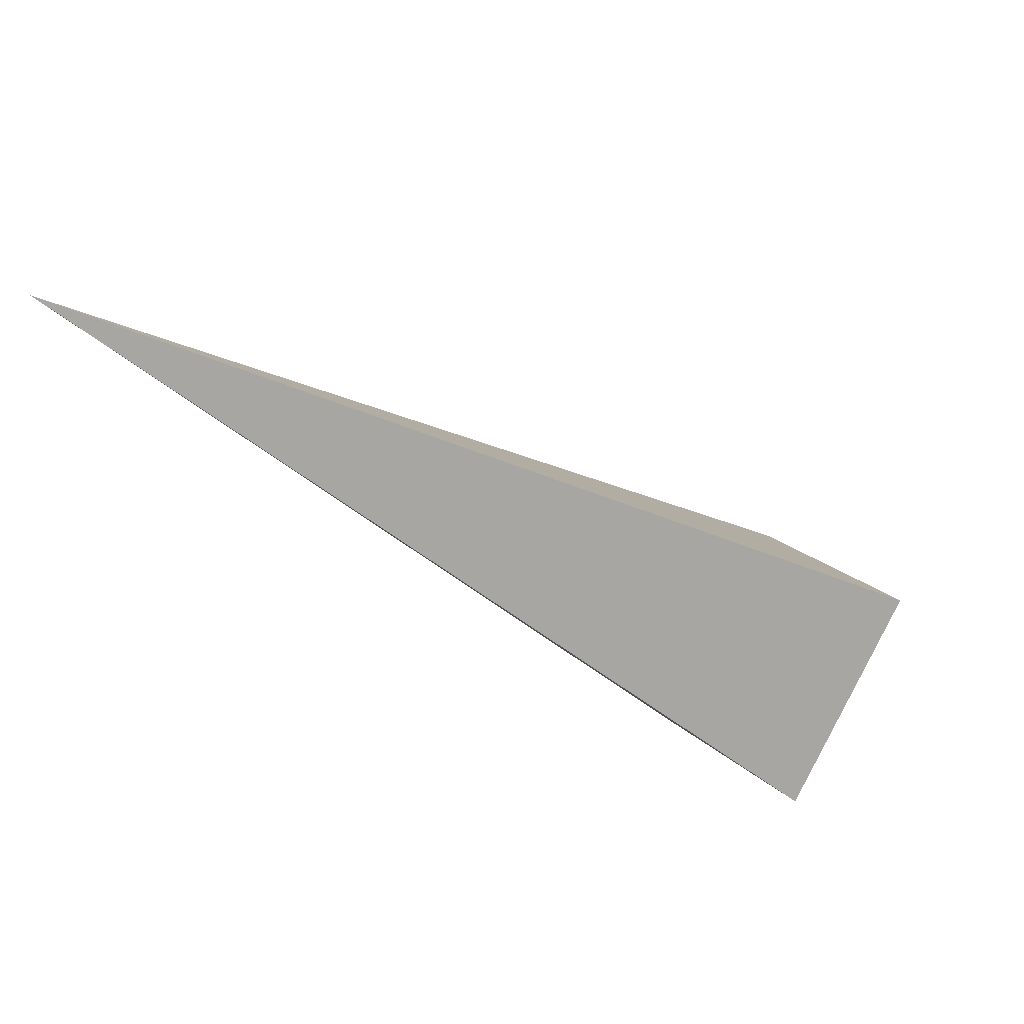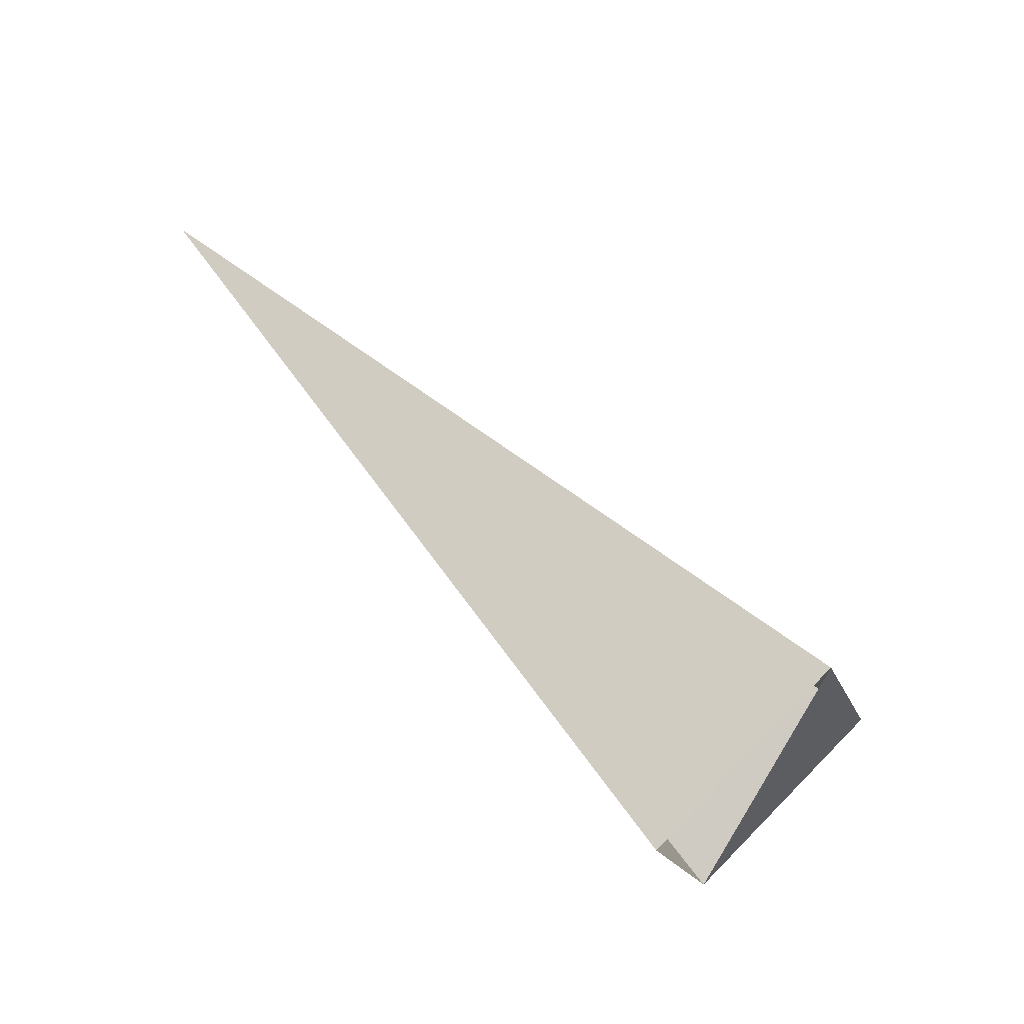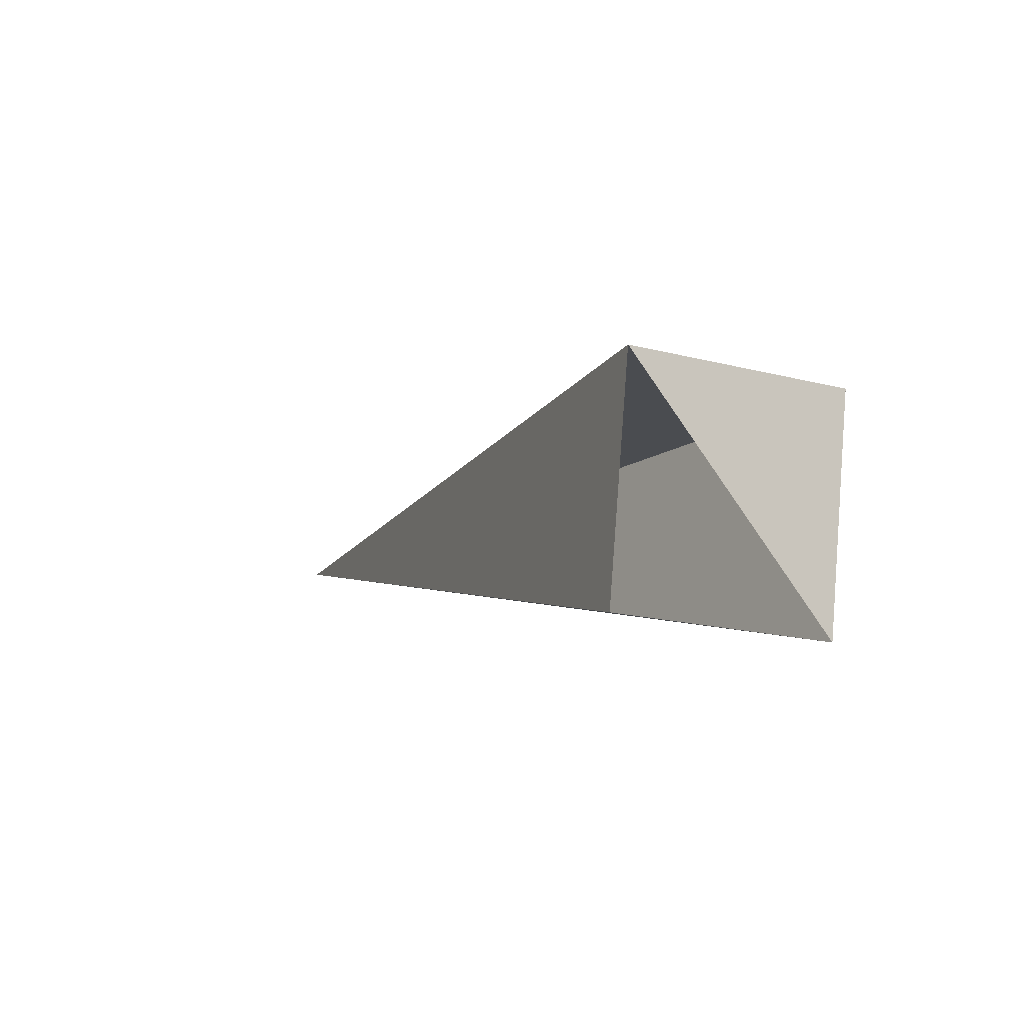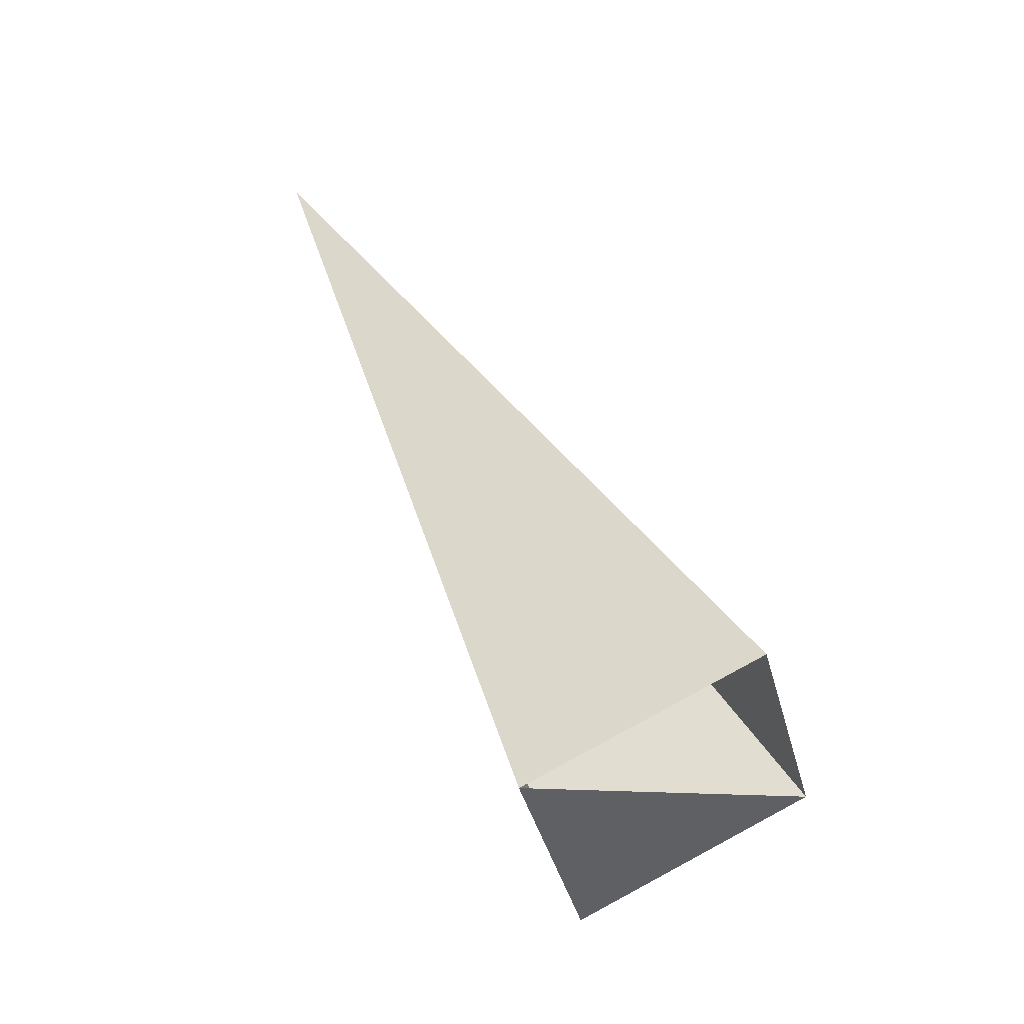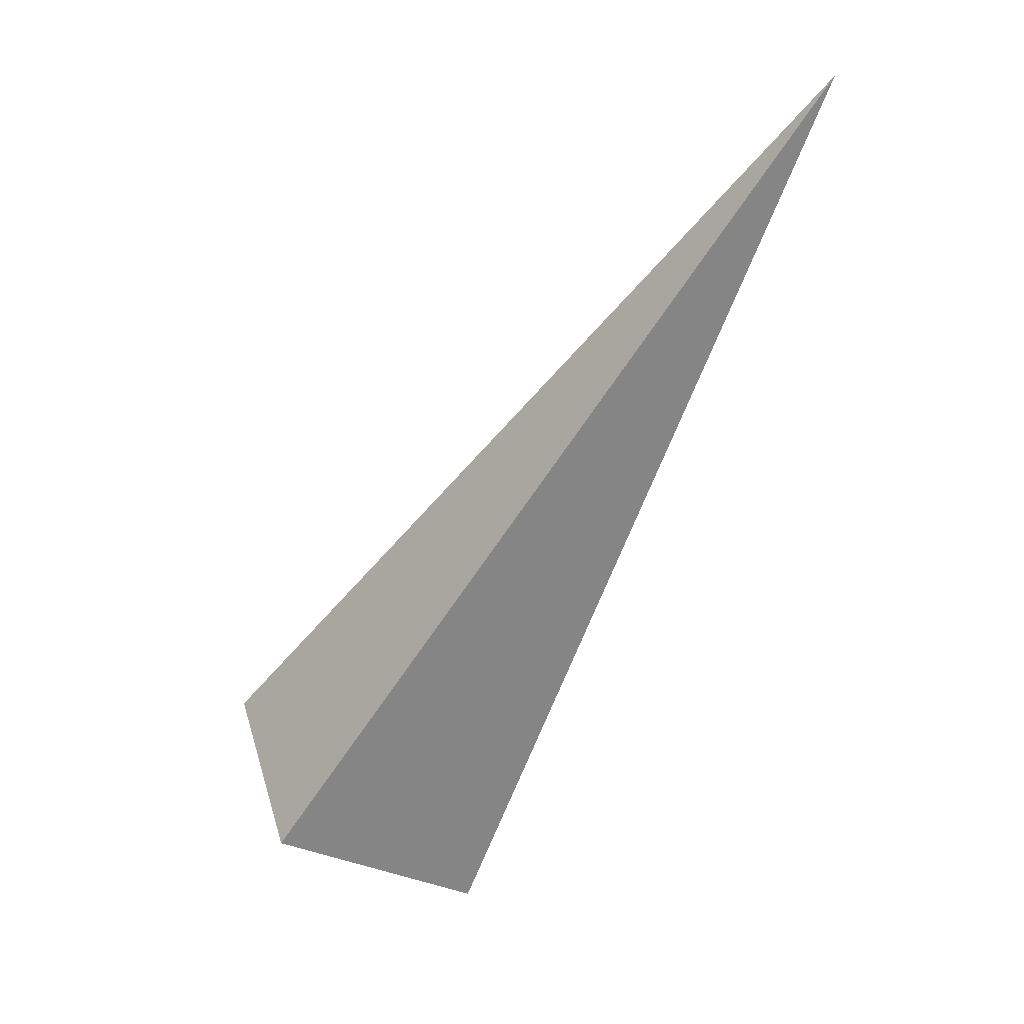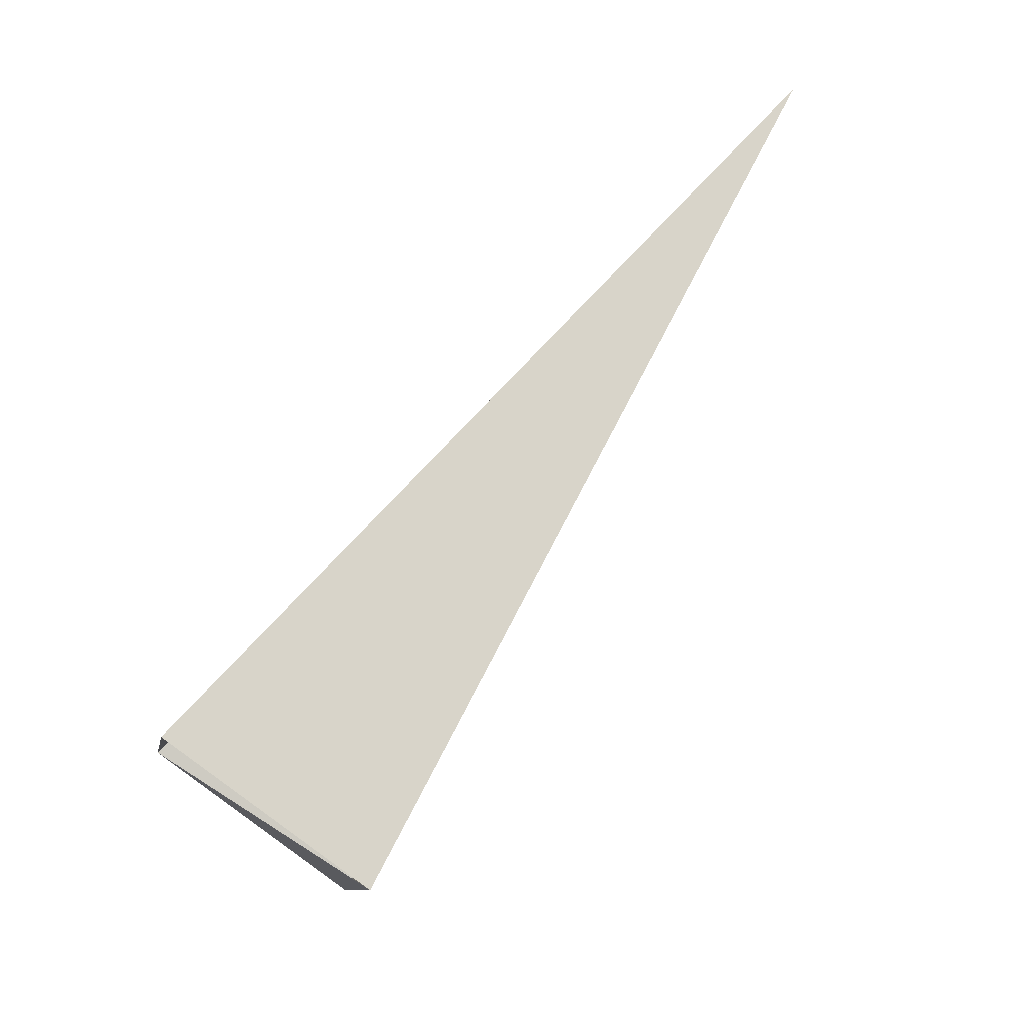
<metadata>
{"format":"obj","ext":"obj","renderer":"f3d","projection":"perspective","resolution":1024,"background":"white","views":[{"elev":59.8,"azim":-81.9,"up":"+Z"},{"elev":-39.1,"azim":76.8,"up":"+Y"},{"elev":-63.5,"azim":129.6,"up":"+Y"},{"elev":-2.0,"azim":-28.0,"up":"+Z"},{"elev":55.7,"azim":-136.3,"up":"+Y"},{"elev":18.7,"azim":55.9,"up":"+Z"}]}
</metadata>
<code>
o 2389391206448
v 5614 1.65 -212.8
v 5614 1.824 -213
v 5614 3.071 -211.4
v 5614 3.071 -211.4
v 5614 1.824 -213
v 5613 1.536 -212.7
v 5614 3.071 -211.4
v 5614 3.071 -211.4
v 5613 1.536 -212.7
v 5614 1.361 -212.5
v 5614 3.071 -211.4
v 5614 3.071 -211.4
v 5614 1.361 -212.5
v 5614 1.65 -212.8
v 5614 3.071 -211.4
v 5614 3.071 -211.4
v 5614 1.65 -212.8
v 5614 1.824 -213
v 5613 1.536 -212.7
v 5614 1.361 -212.5
f 1 2 3
f 5 6 7
f 9 10 11
f 13 14 15
f 17 18 19

</code>
